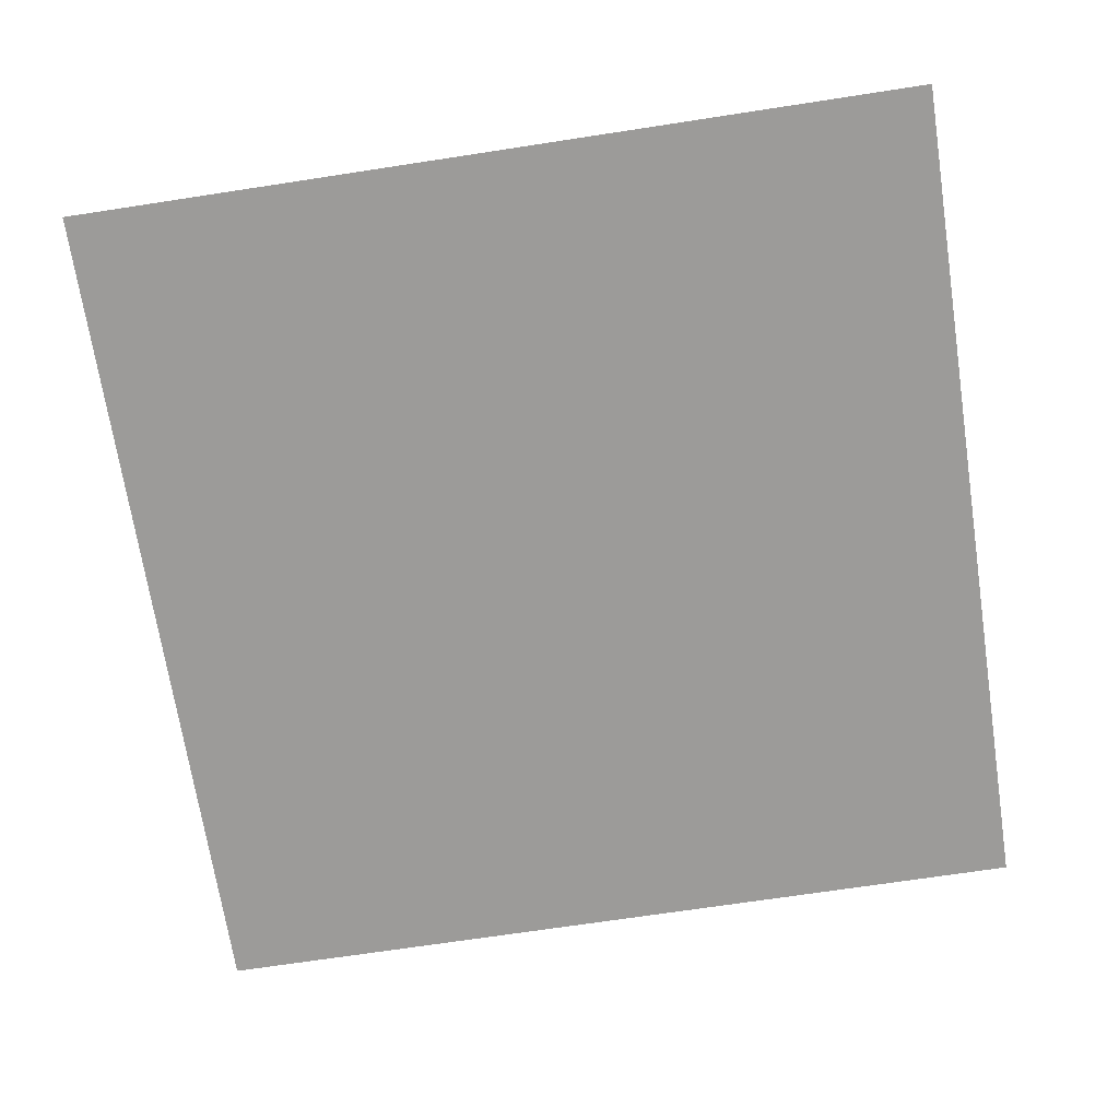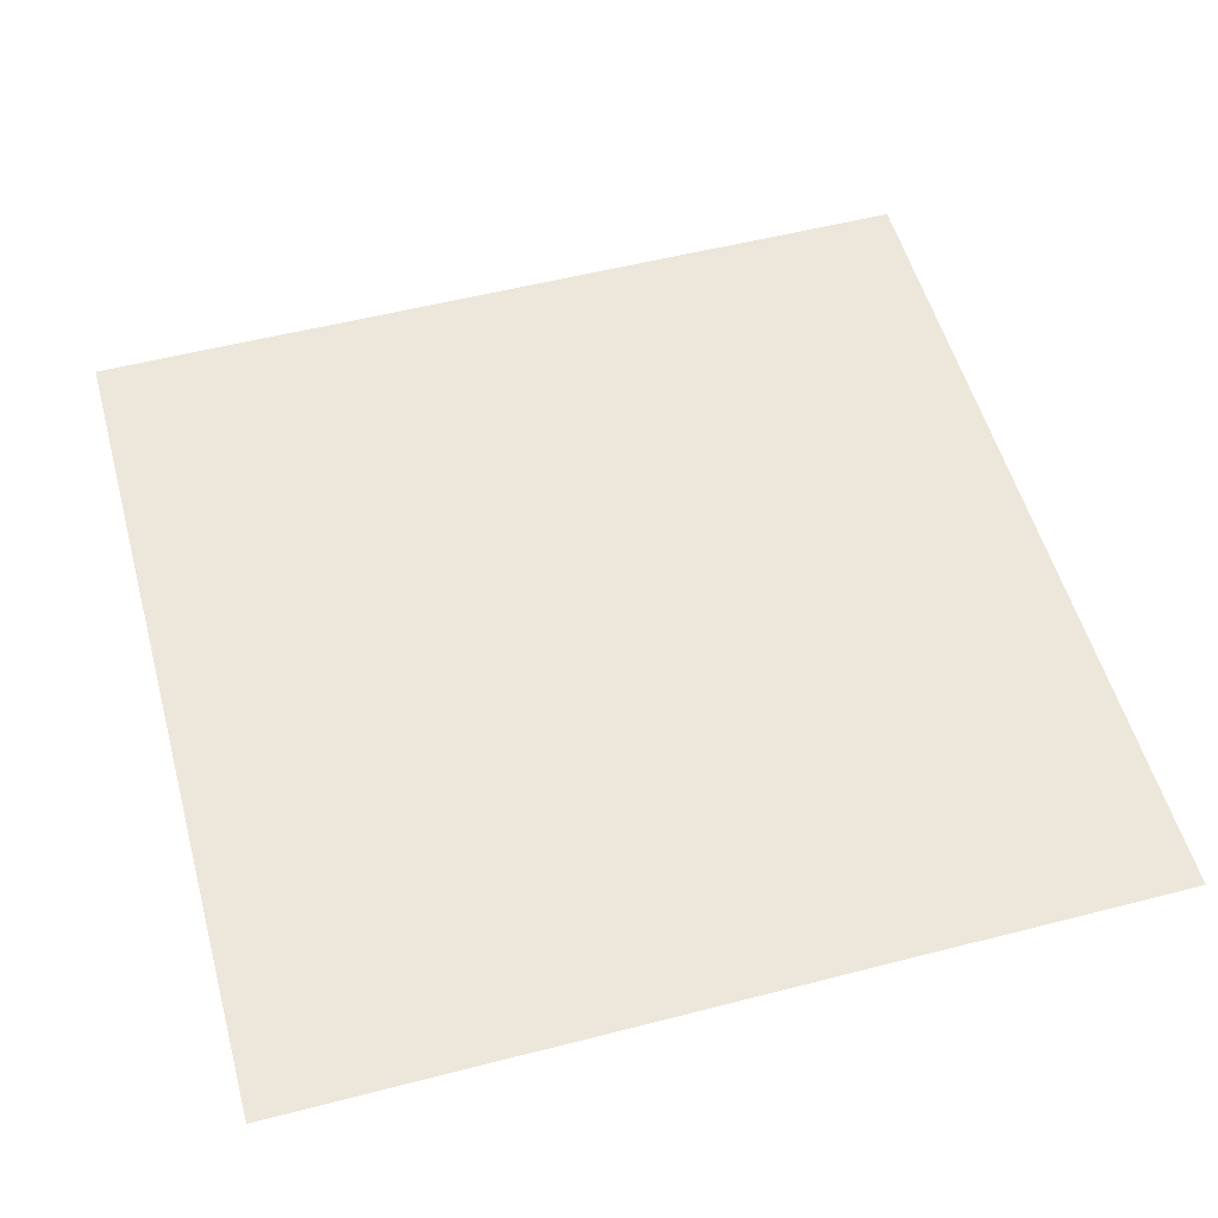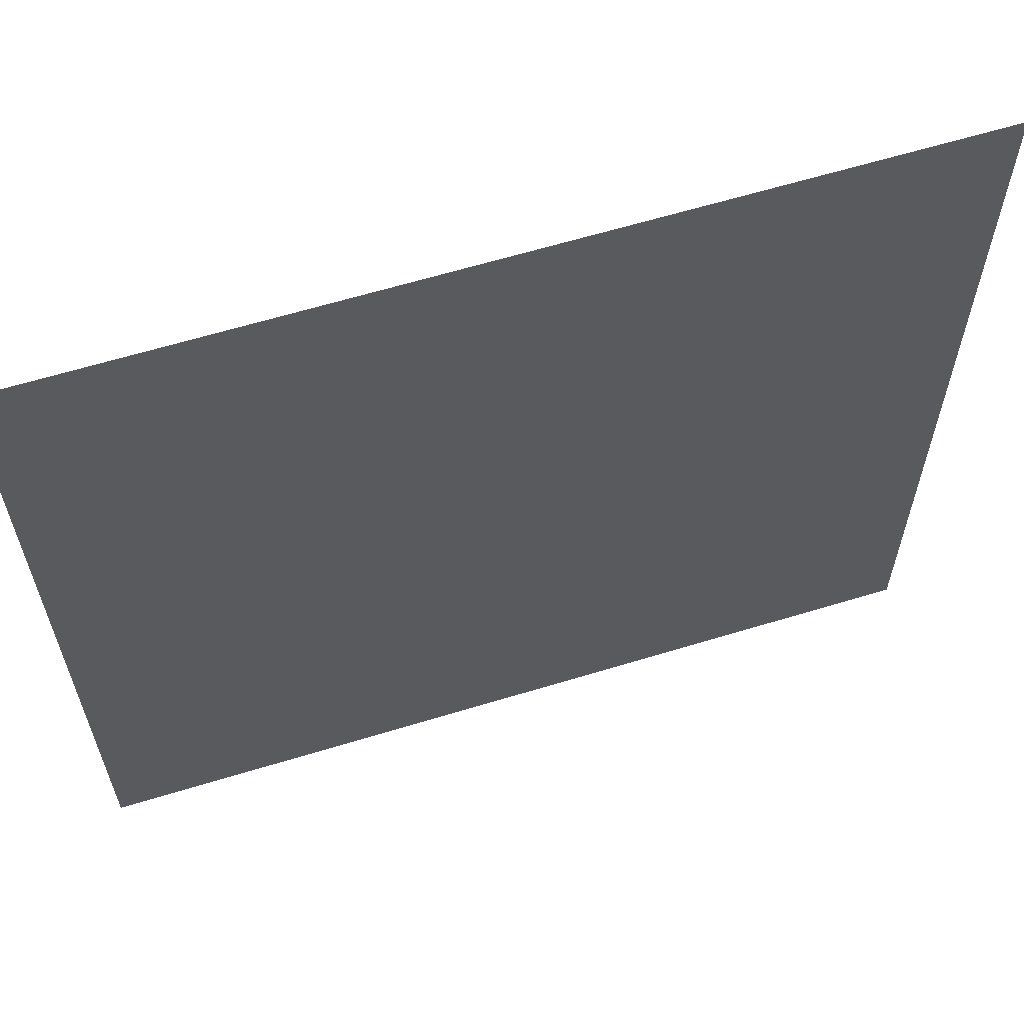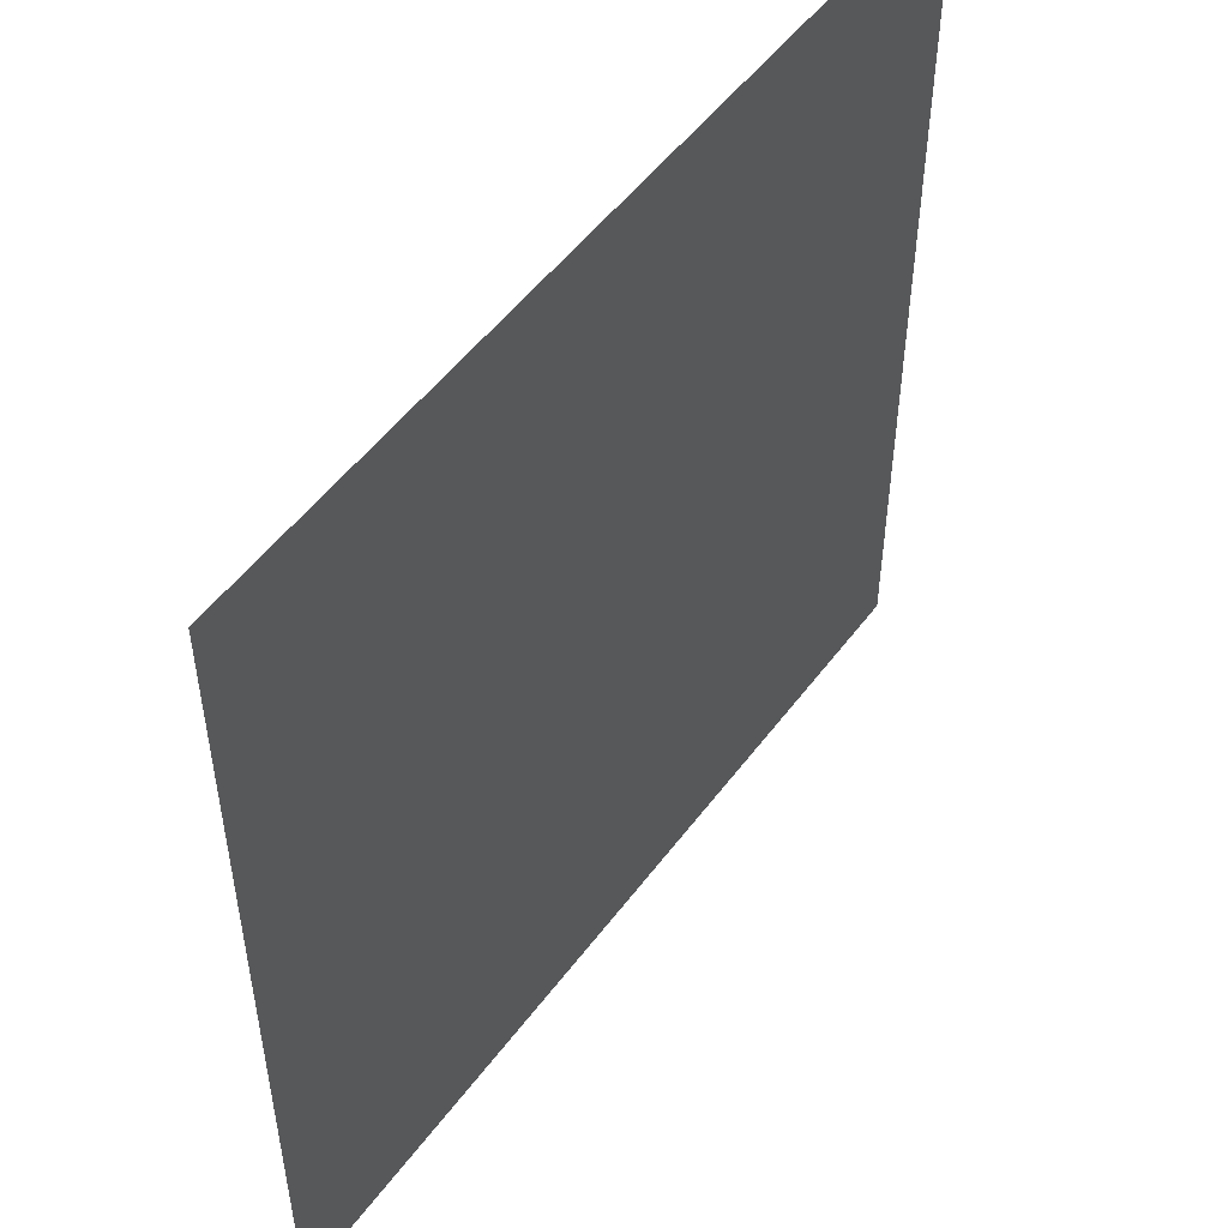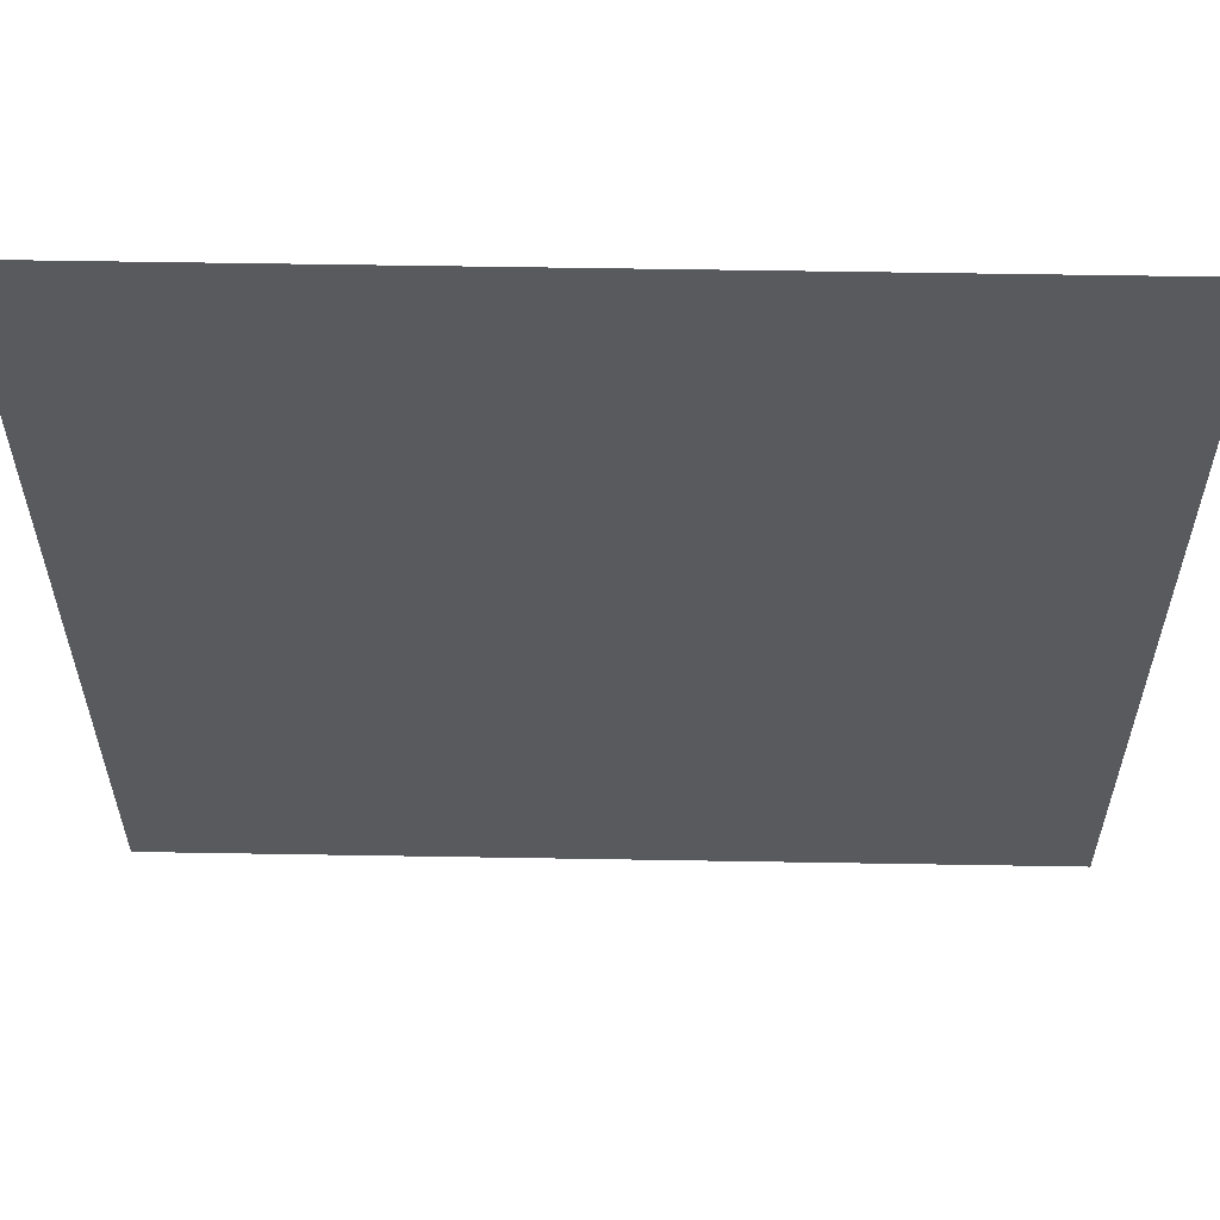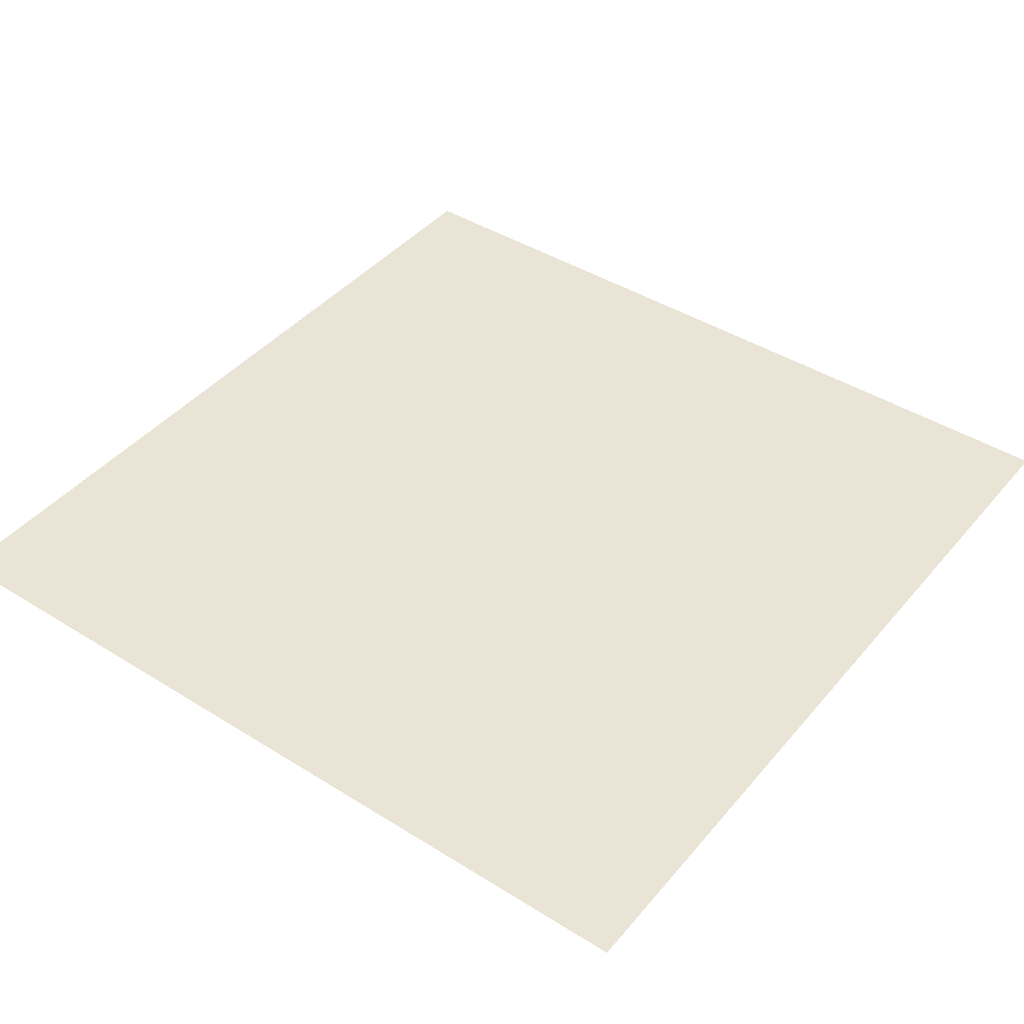
<metadata>
{"format":"obj","ext":"obj","renderer":"f3d","projection":"perspective","resolution":1024,"background":"white","views":[{"elev":-69.7,"azim":8.7,"up":"+Z"},{"elev":54.1,"azim":-15.3,"up":"+Z"},{"elev":62.6,"azim":162.8,"up":"+Y"},{"elev":51.7,"azim":-54.4,"up":"+Y"},{"elev":58.7,"azim":-179.0,"up":"+Y"},{"elev":42.6,"azim":126.7,"up":"+Z"}]}
</metadata>
<code>
o Cube_Cube.065
v -0.5 -0.5 0.5
v -0.5 0.5 0.5
v 0.5 -0.5 0.5
v 0.5 0.5 0.5
f 4 2 1 3

</code>
